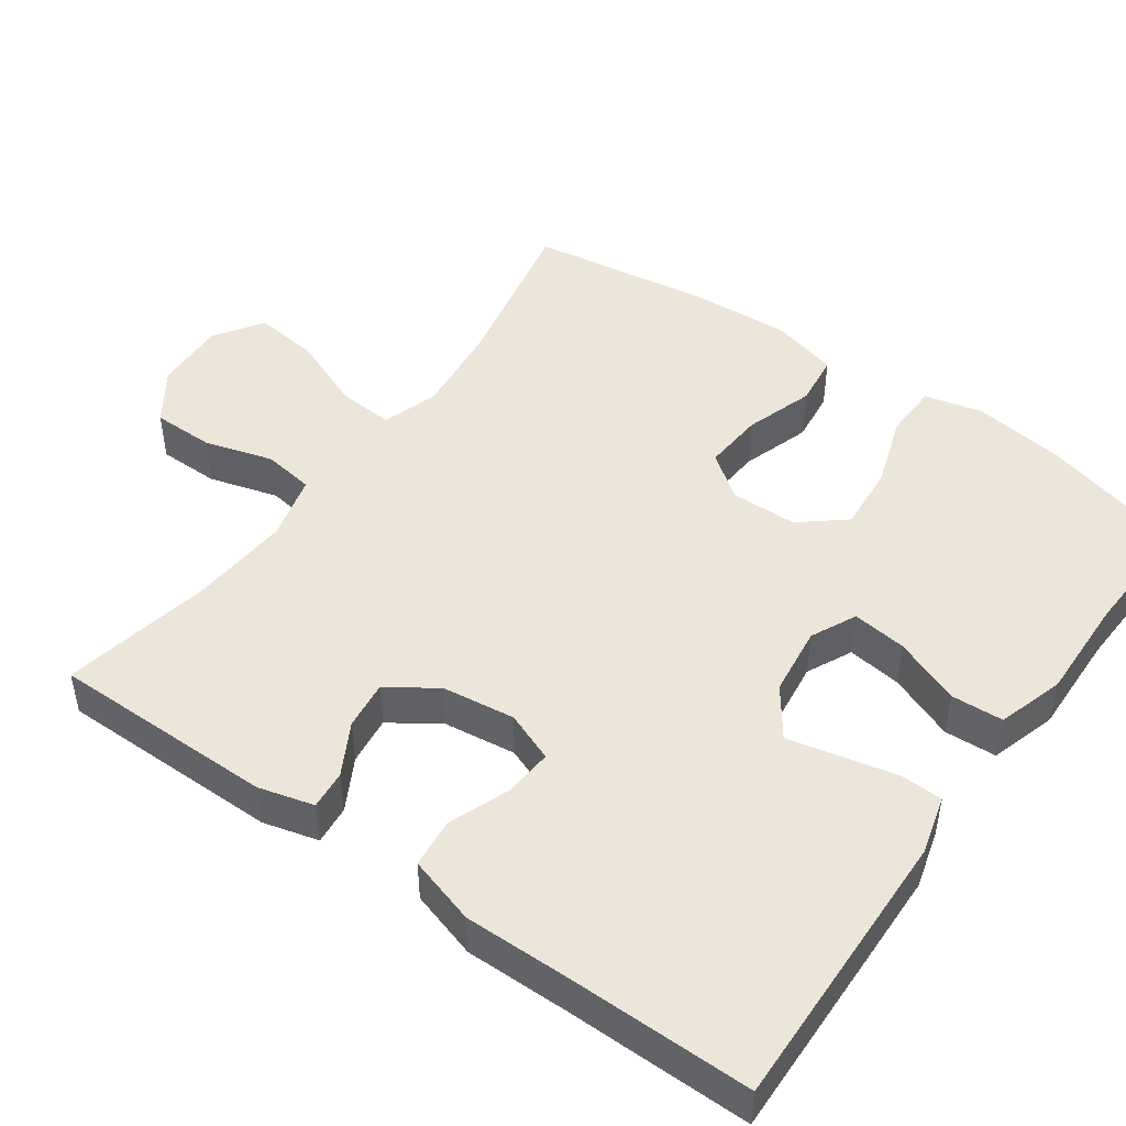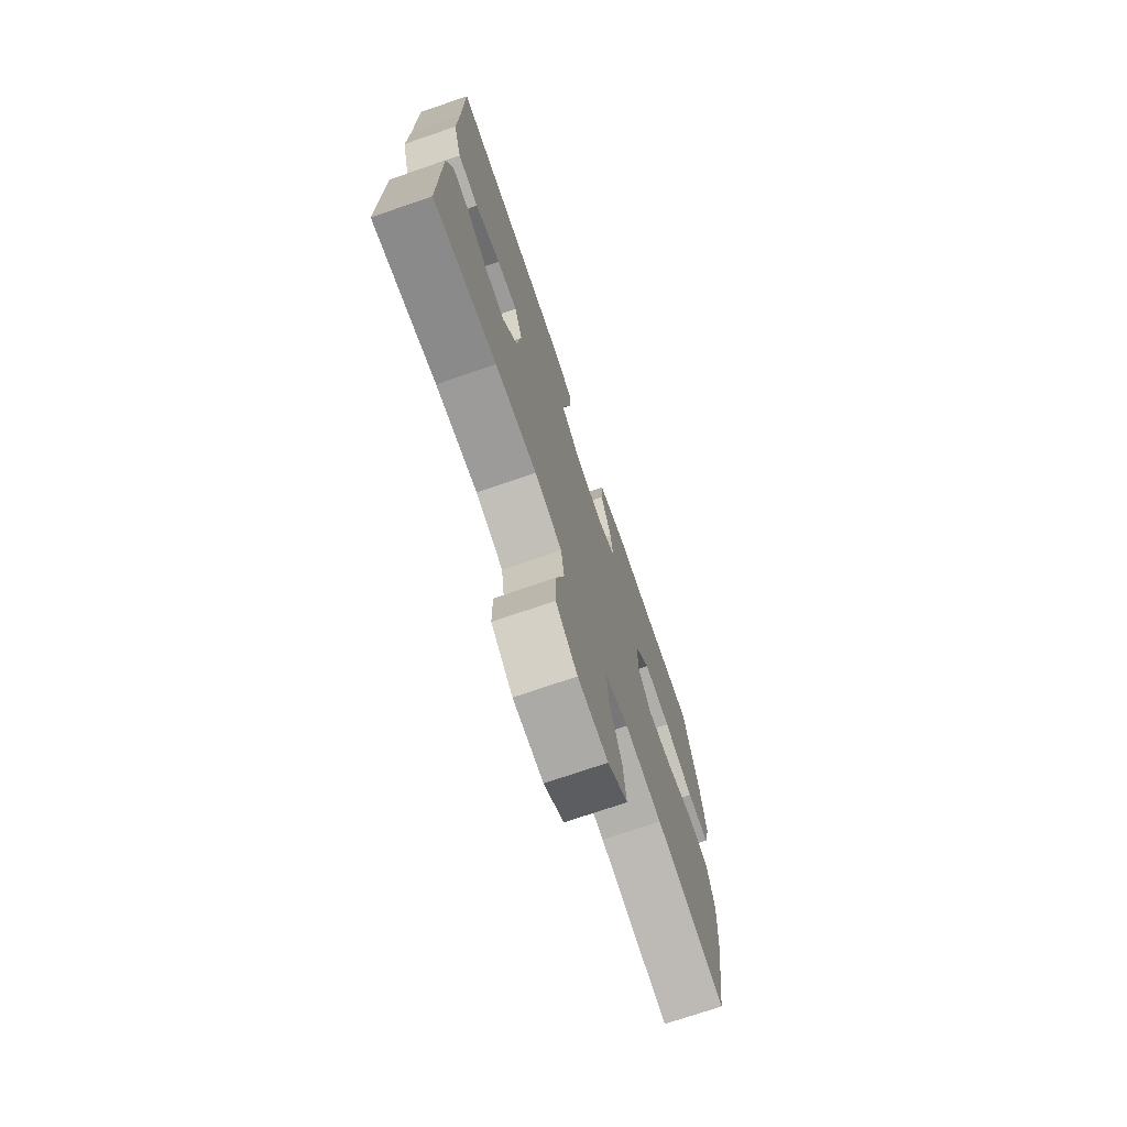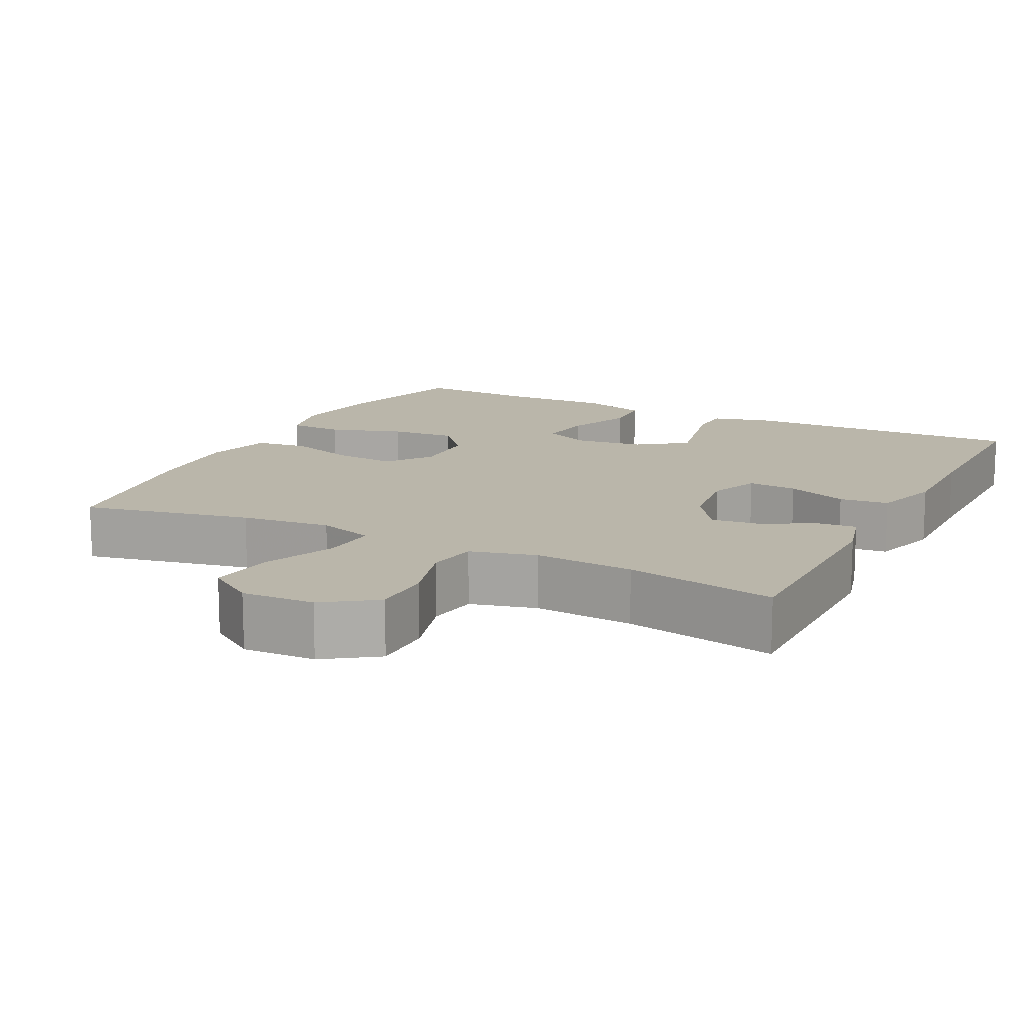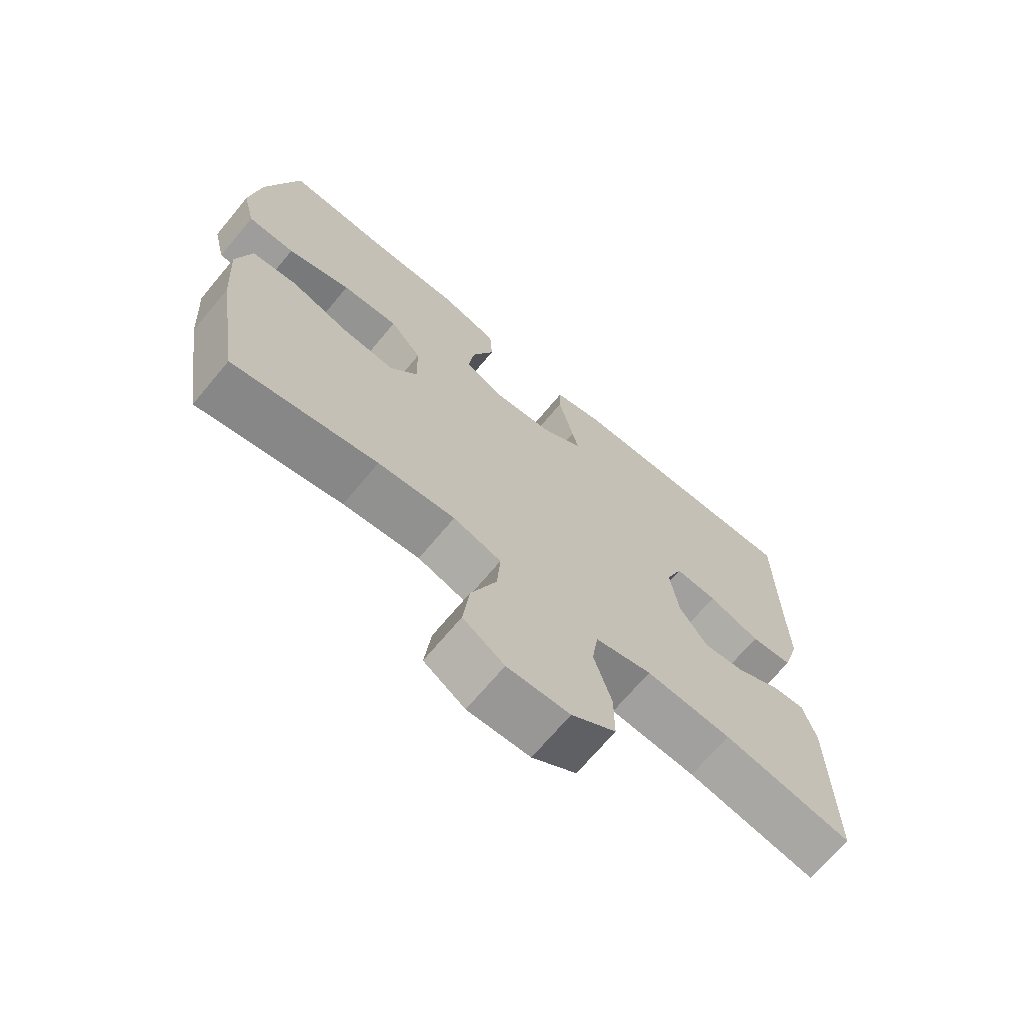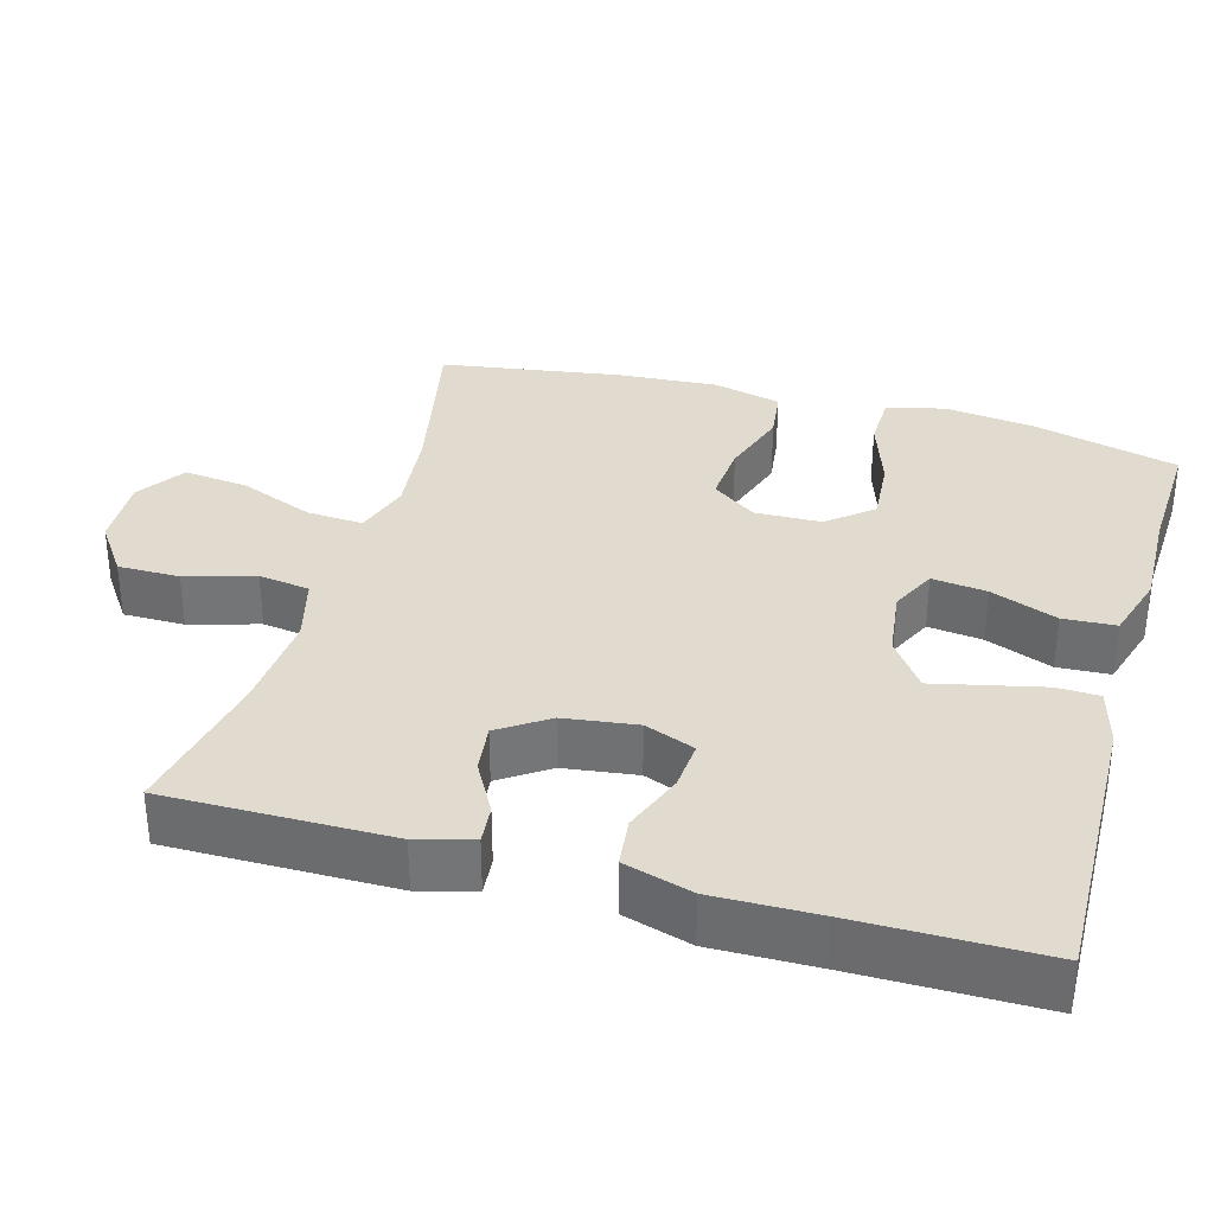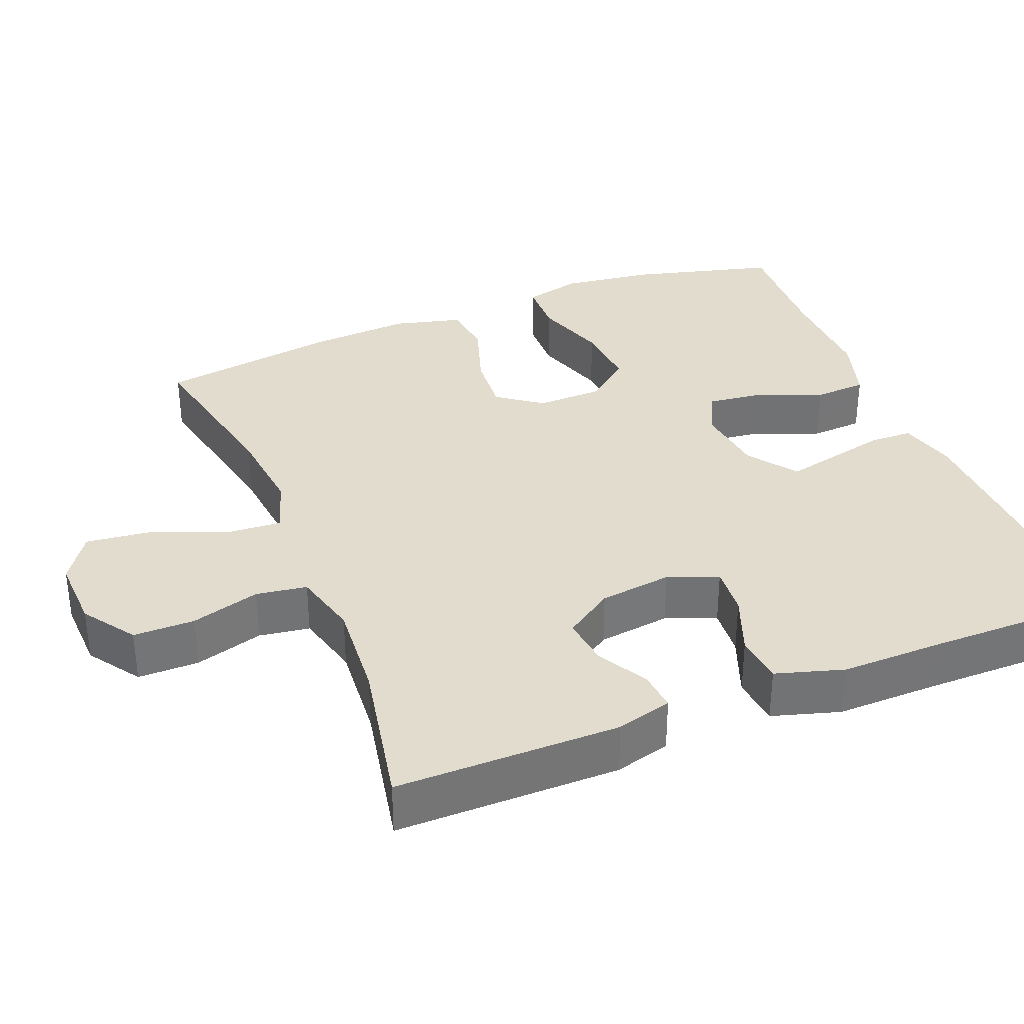
<metadata>
{"format":"obj","ext":"obj","renderer":"f3d","projection":"perspective","resolution":1024,"background":"white","views":[{"elev":47.5,"azim":-54.4,"up":"+Y"},{"elev":-73.6,"azim":-71.1,"up":"+Z"},{"elev":13.8,"azim":-153.1,"up":"+Y"},{"elev":-69.6,"azim":140.1,"up":"+Z"},{"elev":33.6,"azim":-74.2,"up":"+Y"},{"elev":34.6,"azim":-111.7,"up":"+Y"}]}
</metadata>
<code>
v -0.5 0.07 0.5
v -0.118 0.07 0.49
v -0.041 0.07 0.469
v -0.039 0.07 0.413
v -0.069 0.07 0.338
v -0.072 0.07 0.268
v -0.007 0.07 0.221
v 0.086 0.07 0.209
v 0.147 0.07 0.238
v 0.138 0.07 0.311
v 0.103 0.07 0.4
v 0.107 0.07 0.47
v 0.196 0.07 0.497
v 0.333 0.07 0.493
v 0.5 0.07 0.5
v 0.55 0.07 0.308
v 0.566 0.07 0.186
v 0.547 0.07 0.108
v 0.474 0.07 0.106
v 0.376 0.07 0.139
v 0.288 0.07 0.146
v 0.239 0.07 0.087
v 0.237 0.07 -0.002
v 0.28 0.07 -0.061
v 0.361 0.07 -0.055
v 0.453 0.07 -0.025
v 0.523 0.07 -0.034
v 0.546 0.07 -0.125
v 0.537 0.07 -0.261
v 0.5 0.07 -0.5
v 0.275 0.07 -0.453
v 0.155 0.07 -0.44
v 0.08 0.07 -0.464
v 0.085 0.07 -0.539
v 0.125 0.07 -0.638
v 0.135 0.07 -0.725
v 0.071 0.07 -0.768
v -0.026 0.07 -0.764
v -0.095 0.07 -0.716
v -0.095 0.07 -0.634
v -0.068 0.07 -0.542
v -0.078 0.07 -0.474
v -0.166 0.07 -0.451
v -0.299 0.07 -0.461
v -0.5 0.07 -0.5
v -0.499 0.07 -0.201
v -0.479 0.07 -0.127
v -0.427 0.07 -0.132
v -0.358 0.07 -0.17
v -0.293 0.07 -0.178
v -0.249 0.07 -0.113
v -0.236 0.07 -0.016
v -0.262 0.07 0.051
v -0.328 0.07 0.046
v -0.409 0.07 0.015
v -0.475 0.07 0.022
v -0.502 0.07 0.113
v -0.5 0.07 0.251
v -0.5 0 0.5
v -0.118 0 0.49
v -0.041 0 0.469
v -0.039 0 0.413
v -0.069 0 0.338
v -0.072 0 0.268
v -0.007 0 0.221
v 0.086 0 0.209
v 0.147 0 0.238
v 0.138 0 0.311
v 0.103 0 0.4
v 0.107 0 0.47
v 0.196 0 0.497
v 0.333 0 0.493
v 0.5 0 0.5
v 0.55 0 0.308
v 0.566 0 0.186
v 0.547 0 0.108
v 0.474 0 0.106
v 0.376 0 0.139
v 0.288 0 0.146
v 0.239 0 0.087
v 0.237 0 -0.002
v 0.28 0 -0.061
v 0.361 0 -0.055
v 0.453 0 -0.025
v 0.523 0 -0.034
v 0.546 0 -0.125
v 0.537 0 -0.261
v 0.5 0 -0.5
v 0.275 0 -0.453
v 0.155 0 -0.44
v 0.08 0 -0.464
v 0.085 0 -0.539
v 0.125 0 -0.638
v 0.135 0 -0.725
v 0.071 0 -0.768
v -0.026 0 -0.764
v -0.095 0 -0.716
v -0.095 0 -0.634
v -0.068 0 -0.542
v -0.078 0 -0.474
v -0.166 0 -0.451
v -0.299 0 -0.461
v -0.5 0 -0.5
v -0.499 0 -0.201
v -0.479 0 -0.127
v -0.427 0 -0.132
v -0.358 0 -0.17
v -0.293 0 -0.178
v -0.249 0 -0.113
v -0.236 0 -0.016
v -0.262 0 0.051
v -0.328 0 0.046
v -0.409 0 0.015
v -0.475 0 0.022
v -0.502 0 0.113
v -0.5 0 0.251
f 55 56 57 58
f 54 55 58 1
f 53 54 1 2
f 52 53 2 3
f 51 52 3 4
f 46 47 48 49
f 44 45 46 49
f 43 44 49 50
f 42 43 50 51
f 38 39 40 41
f 38 41 42
f 37 38 42
f 34 35 36 37
f 33 34 37 42
f 32 33 42 51
f 28 29 30 31
f 25 26 27 28
f 24 25 28 31
f 23 24 31 32
f 17 18 19 20
f 17 20 21
f 14 15 16 17
f 14 17 21
f 13 14 21 22
f 10 11 12 13
f 9 10 13 22
f 8 9 22 23
f 7 8 23 32
f 6 7 32 51
f 6 51 4
f 6 5 4
f 116 115 114 113
f 59 116 113 112
f 60 59 112 111
f 61 60 111 110
f 62 61 110 109
f 107 106 105 104
f 107 104 103 102
f 108 107 102 101
f 109 108 101 100
f 99 98 97 96
f 100 99 96
f 100 96 95
f 95 94 93 92
f 100 95 92 91
f 109 100 91 90
f 89 88 87 86
f 86 85 84 83
f 89 86 83 82
f 90 89 82 81
f 78 77 76 75
f 79 78 75
f 75 74 73 72
f 79 75 72
f 80 79 72 71
f 71 70 69 68
f 80 71 68 67
f 81 80 67 66
f 90 81 66 65
f 109 90 65 64
f 62 109 64
f 62 63 64
f 1 59 60 2
f 2 60 61 3
f 3 61 62 4
f 4 62 63 5
f 5 63 64 6
f 6 64 65 7
f 7 65 66 8
f 8 66 67 9
f 9 67 68 10
f 10 68 69 11
f 11 69 70 12
f 12 70 71 13
f 13 71 72 14
f 14 72 73 15
f 15 73 74 16
f 16 74 75 17
f 17 75 76 18
f 18 76 77 19
f 19 77 78 20
f 20 78 79 21
f 21 79 80 22
f 22 80 81 23
f 23 81 82 24
f 24 82 83 25
f 25 83 84 26
f 26 84 85 27
f 27 85 86 28
f 28 86 87 29
f 29 87 88 30
f 30 88 89 31
f 31 89 90 32
f 32 90 91 33
f 33 91 92 34
f 34 92 93 35
f 35 93 94 36
f 36 94 95 37
f 37 95 96 38
f 38 96 97 39
f 39 97 98 40
f 40 98 99 41
f 41 99 100 42
f 42 100 101 43
f 43 101 102 44
f 44 102 103 45
f 45 103 104 46
f 46 104 105 47
f 47 105 106 48
f 48 106 107 49
f 49 107 108 50
f 50 108 109 51
f 51 109 110 52
f 52 110 111 53
f 53 111 112 54
f 54 112 113 55
f 55 113 114 56
f 56 114 115 57
f 57 115 116 58
f 58 116 59 1

</code>
